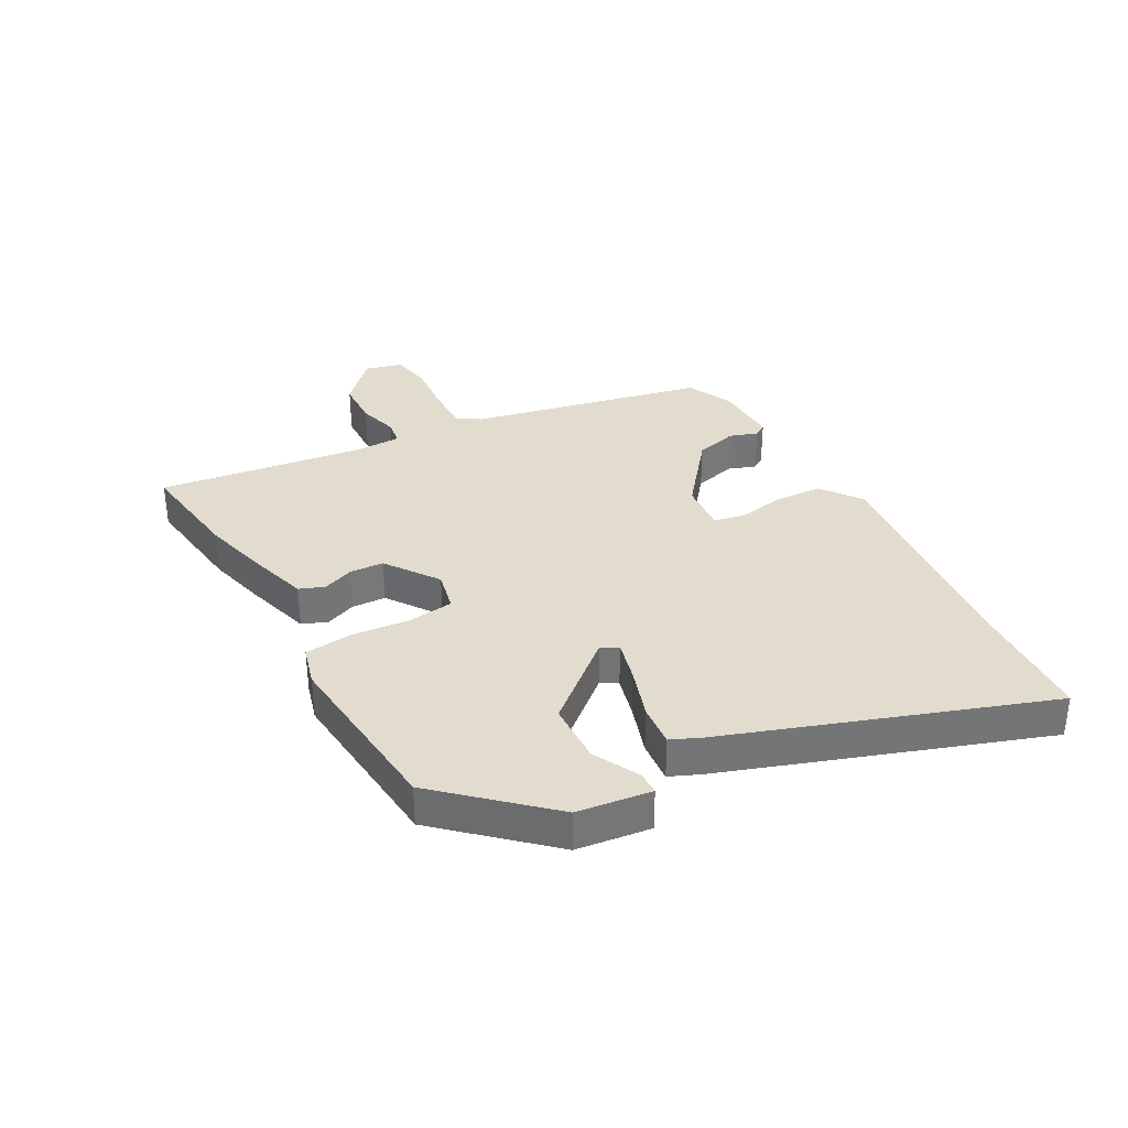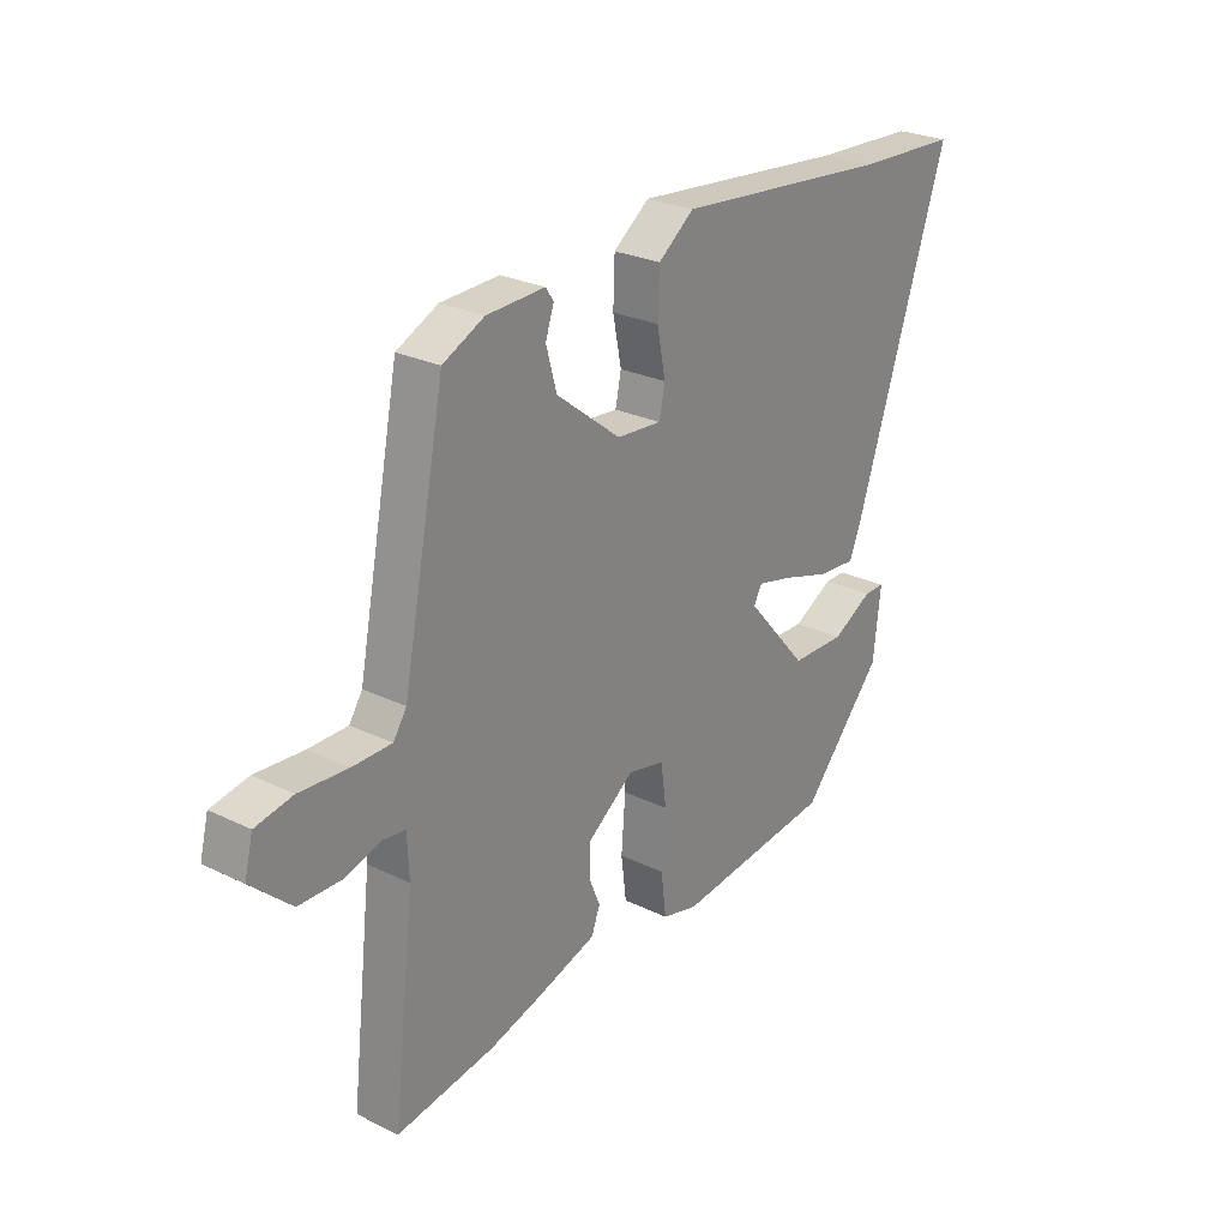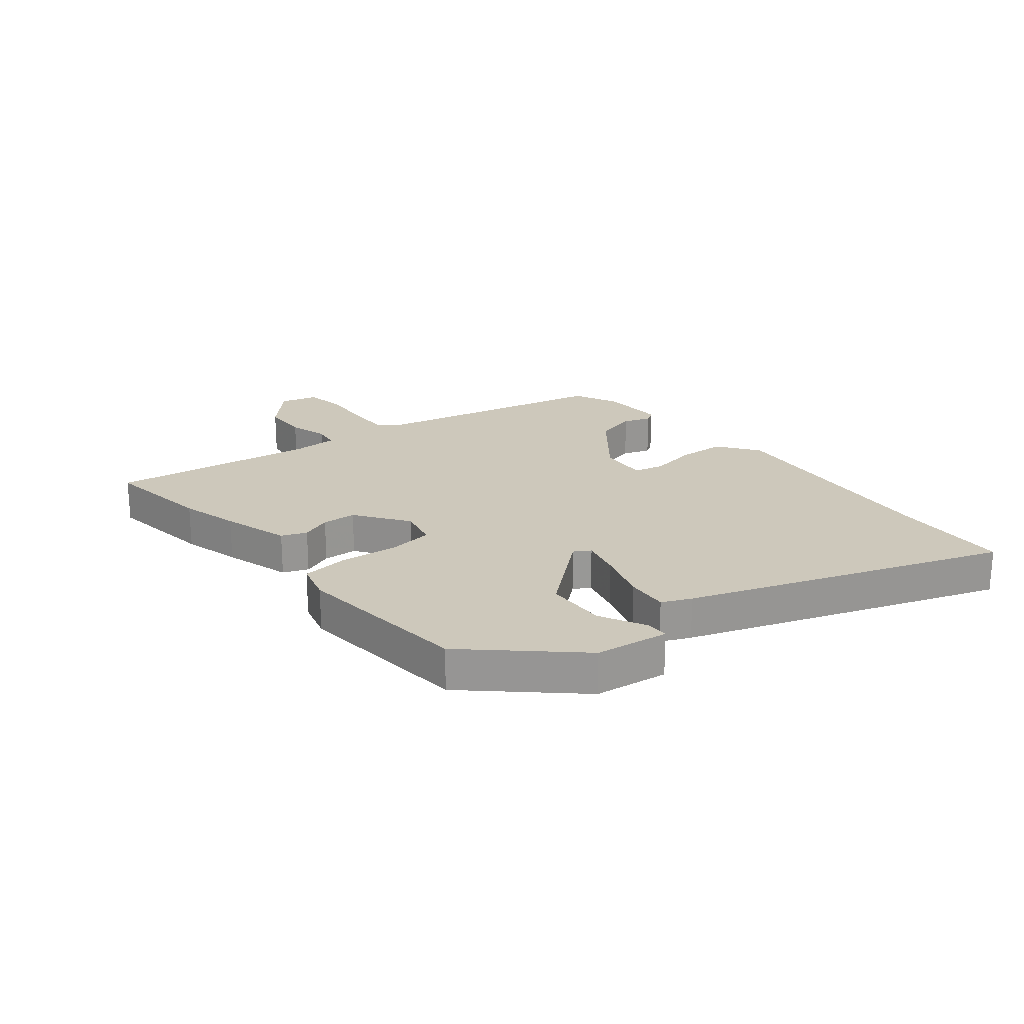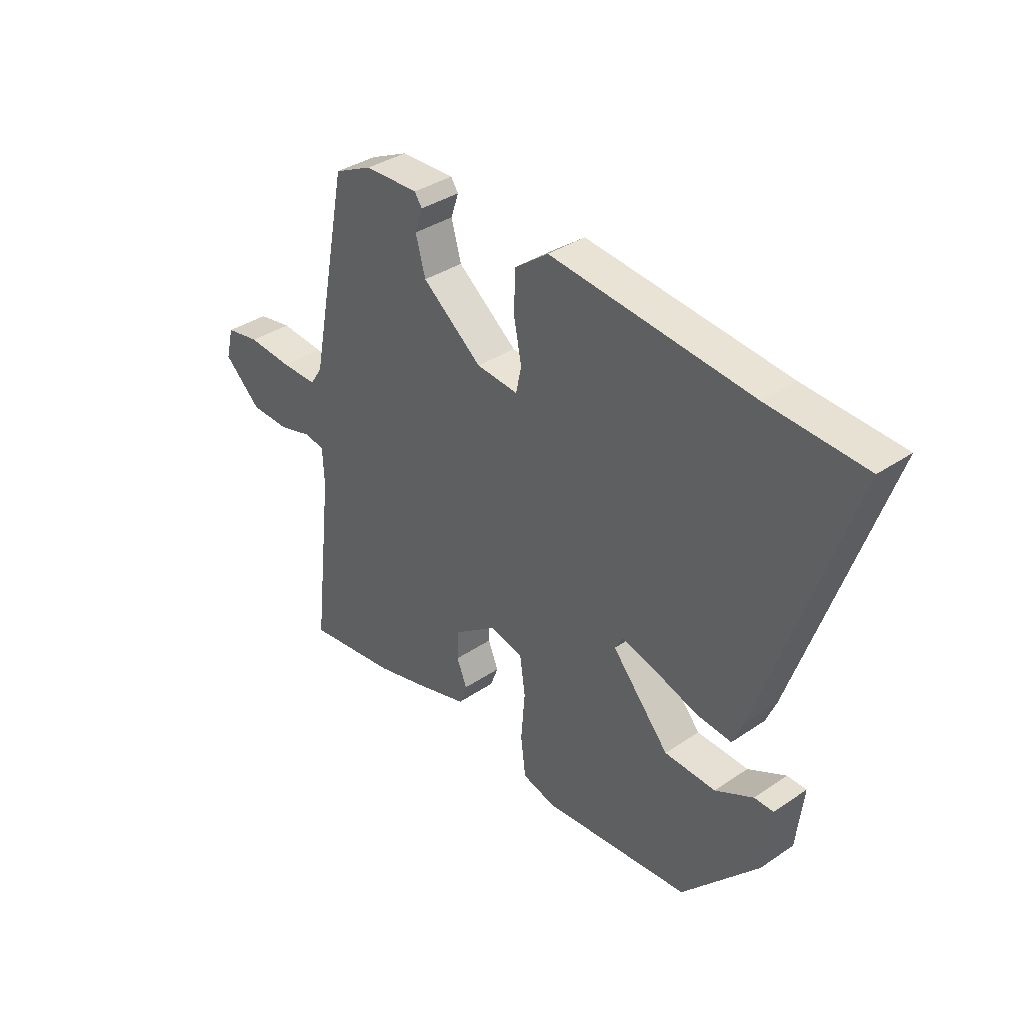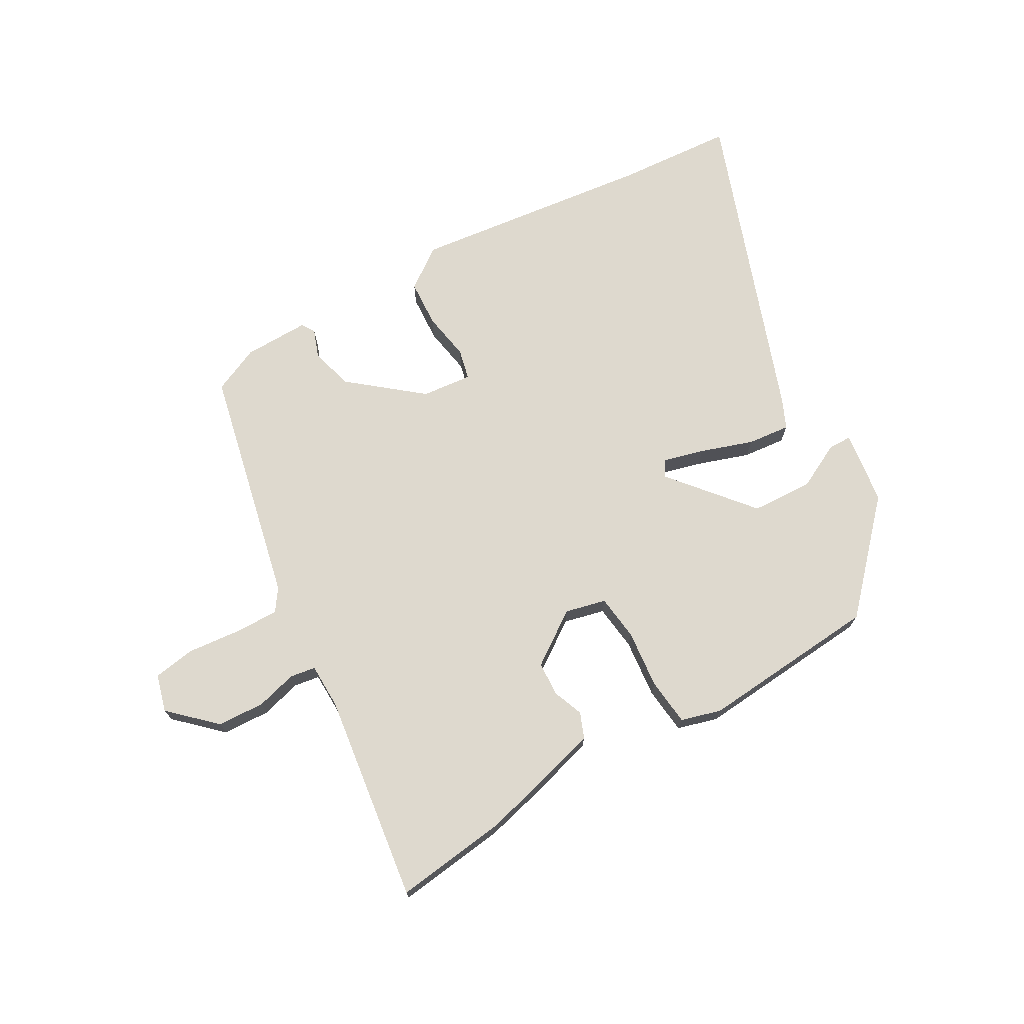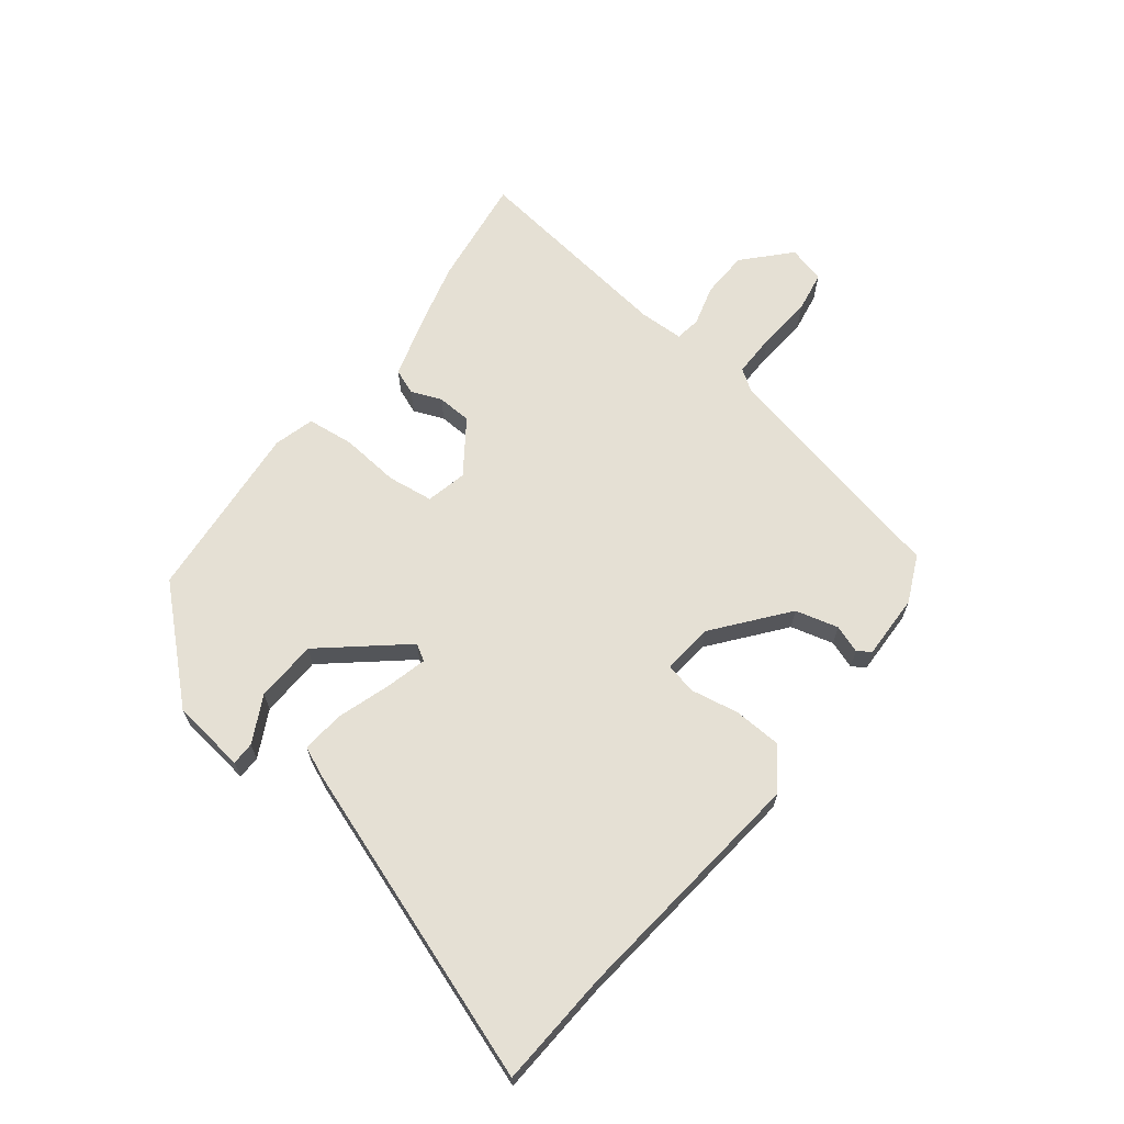
<metadata>
{"format":"obj","ext":"obj","renderer":"f3d","projection":"perspective","resolution":1024,"background":"white","views":[{"elev":34.1,"azim":-118.1,"up":"+Y"},{"elev":26.3,"azim":127.5,"up":"+Z"},{"elev":21.9,"azim":-128.3,"up":"+Y"},{"elev":36.6,"azim":-131.3,"up":"+Z"},{"elev":71.6,"azim":151.5,"up":"+Y"},{"elev":65.8,"azim":-51.5,"up":"+Y"}]}
</metadata>
<code>
v 0.582 0.07 -0.512
v 0.397 0.07 -0.485
v 0.298 0.07 -0.458
v 0.184 0.07 -0.423
v 0.168 0.07 -0.38
v 0.189 0.07 -0.329
v 0.187 0.07 -0.271
v 0.099 0.07 -0.207
v 0.03 0.07 -0.222
v 0.019 0.07 -0.299
v 0.027 0.07 -0.398
v 0.017 0.07 -0.477
v -0.051 0.07 -0.495
v -0.353 0.07 -0.464
v -0.508 0.07 -0.29
v -0.522 0.07 -0.165
v -0.483 0.07 -0.165
v -0.406 0.07 -0.206
v -0.302 0.07 -0.203
v -0.185 0.07 -0.069
v -0.201 0.07 -0.041
v -0.27 0.07 -0.058
v -0.359 0.07 -0.086
v -0.431 0.07 -0.092
v -0.452 0.07 -0.042
v -0.631 0.07 0.493
v -0.434 0.07 0.503
v -0.025 0.07 0.543
v 0.043 0.07 0.492
v 0.046 0.07 0.412
v 0.03 0.07 0.331
v 0.041 0.07 0.279
v 0.126 0.07 0.286
v 0.248 0.07 0.381
v 0.268 0.07 0.453
v 0.252 0.07 0.5
v 0.267 0.07 0.522
v 0.377 0.07 0.518
v 0.455 0.07 0.481
v 0.535 0.07 0.08
v 0.56 0.07 0.042
v 0.634 0.07 0.042
v 0.725 0.07 0.049
v 0.795 0.07 0.036
v 0.811 0.07 -0.027
v 0.735 0.07 -0.096
v 0.655 0.07 -0.098
v 0.587 0.07 -0.078
v 0.544 0.07 -0.084
v 0.541 0.07 -0.16
v 0.582 0 -0.512
v 0.397 0 -0.485
v 0.298 0 -0.458
v 0.184 0 -0.423
v 0.168 0 -0.38
v 0.189 0 -0.329
v 0.187 0 -0.271
v 0.099 0 -0.207
v 0.03 0 -0.222
v 0.019 0 -0.299
v 0.027 0 -0.398
v 0.017 0 -0.477
v -0.051 0 -0.495
v -0.353 0 -0.464
v -0.508 0 -0.29
v -0.522 0 -0.165
v -0.483 0 -0.165
v -0.406 0 -0.206
v -0.302 0 -0.203
v -0.185 0 -0.069
v -0.201 0 -0.041
v -0.27 0 -0.058
v -0.359 0 -0.086
v -0.431 0 -0.092
v -0.452 0 -0.042
v -0.631 0 0.493
v -0.434 0 0.503
v -0.025 0 0.543
v 0.043 0 0.492
v 0.046 0 0.412
v 0.03 0 0.331
v 0.041 0 0.279
v 0.126 0 0.286
v 0.248 0 0.381
v 0.268 0 0.453
v 0.252 0 0.5
v 0.267 0 0.522
v 0.377 0 0.518
v 0.455 0 0.481
v 0.535 0 0.08
v 0.56 0 0.042
v 0.634 0 0.042
v 0.725 0 0.049
v 0.795 0 0.036
v 0.811 0 -0.027
v 0.735 0 -0.096
v 0.655 0 -0.098
v 0.587 0 -0.078
v 0.544 0 -0.084
v 0.541 0 -0.16
f 45 46 47 48
f 45 48 49
f 42 43 44 45
f 41 42 45 49
f 40 41 49
f 39 40 49 50
f 35 36 37 38
f 34 35 38 39
f 33 34 39 50
f 28 29 30 31
f 27 28 31 32
f 26 27 32
f 25 26 32
f 22 23 24 25
f 21 22 25 32
f 20 21 32 33
f 15 16 17 18
f 15 18 19
f 14 15 19
f 10 11 12 13
f 9 10 13 14
f 3 4 5 6
f 3 6 7
f 2 3 7
f 1 2 7
f 50 1 7 8
f 20 33 50 8
f 9 14 19 20
f 8 9 20
f 98 97 96 95
f 99 98 95
f 95 94 93 92
f 99 95 92 91
f 99 91 90
f 100 99 90 89
f 88 87 86 85
f 89 88 85 84
f 100 89 84 83
f 81 80 79 78
f 82 81 78 77
f 82 77 76
f 82 76 75
f 75 74 73 72
f 82 75 72 71
f 83 82 71 70
f 68 67 66 65
f 69 68 65
f 69 65 64
f 63 62 61 60
f 64 63 60 59
f 56 55 54 53
f 57 56 53
f 57 53 52
f 57 52 51
f 58 57 51 100
f 58 100 83 70
f 70 69 64 59
f 70 59 58
f 1 51 52 2
f 2 52 53 3
f 3 53 54 4
f 4 54 55 5
f 5 55 56 6
f 6 56 57 7
f 7 57 58 8
f 8 58 59 9
f 9 59 60 10
f 10 60 61 11
f 11 61 62 12
f 12 62 63 13
f 13 63 64 14
f 14 64 65 15
f 15 65 66 16
f 16 66 67 17
f 17 67 68 18
f 18 68 69 19
f 19 69 70 20
f 20 70 71 21
f 21 71 72 22
f 22 72 73 23
f 23 73 74 24
f 24 74 75 25
f 25 75 76 26
f 26 76 77 27
f 27 77 78 28
f 28 78 79 29
f 29 79 80 30
f 30 80 81 31
f 31 81 82 32
f 32 82 83 33
f 33 83 84 34
f 34 84 85 35
f 35 85 86 36
f 36 86 87 37
f 37 87 88 38
f 38 88 89 39
f 39 89 90 40
f 40 90 91 41
f 41 91 92 42
f 42 92 93 43
f 43 93 94 44
f 44 94 95 45
f 45 95 96 46
f 46 96 97 47
f 47 97 98 48
f 48 98 99 49
f 49 99 100 50
f 50 100 51 1

</code>
